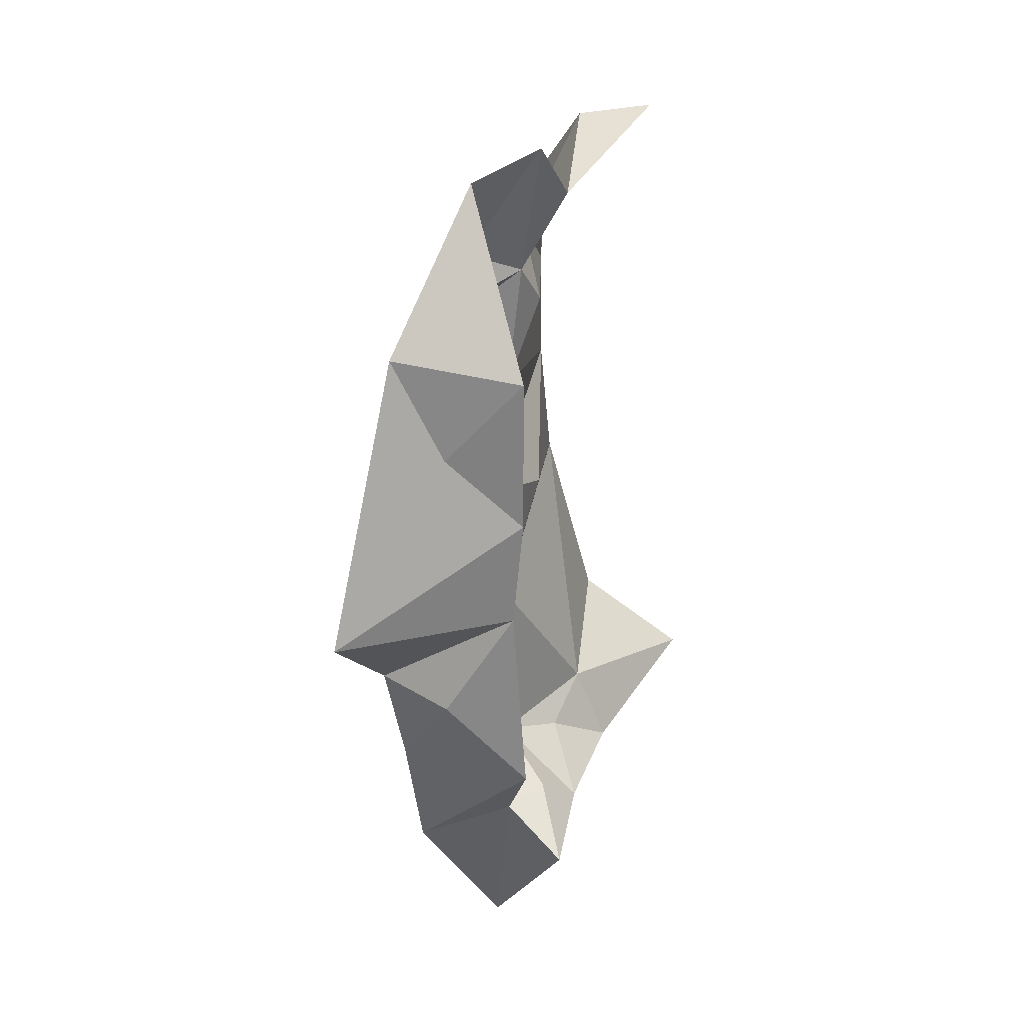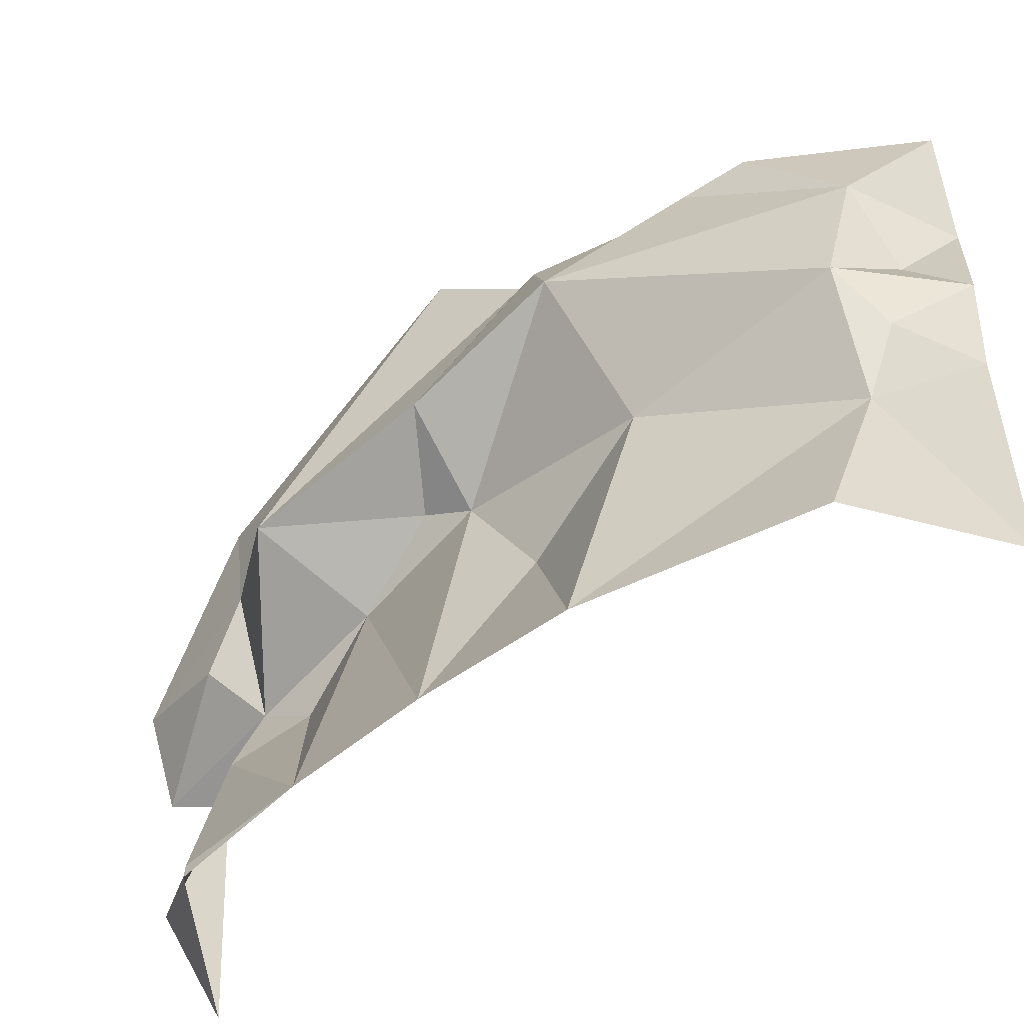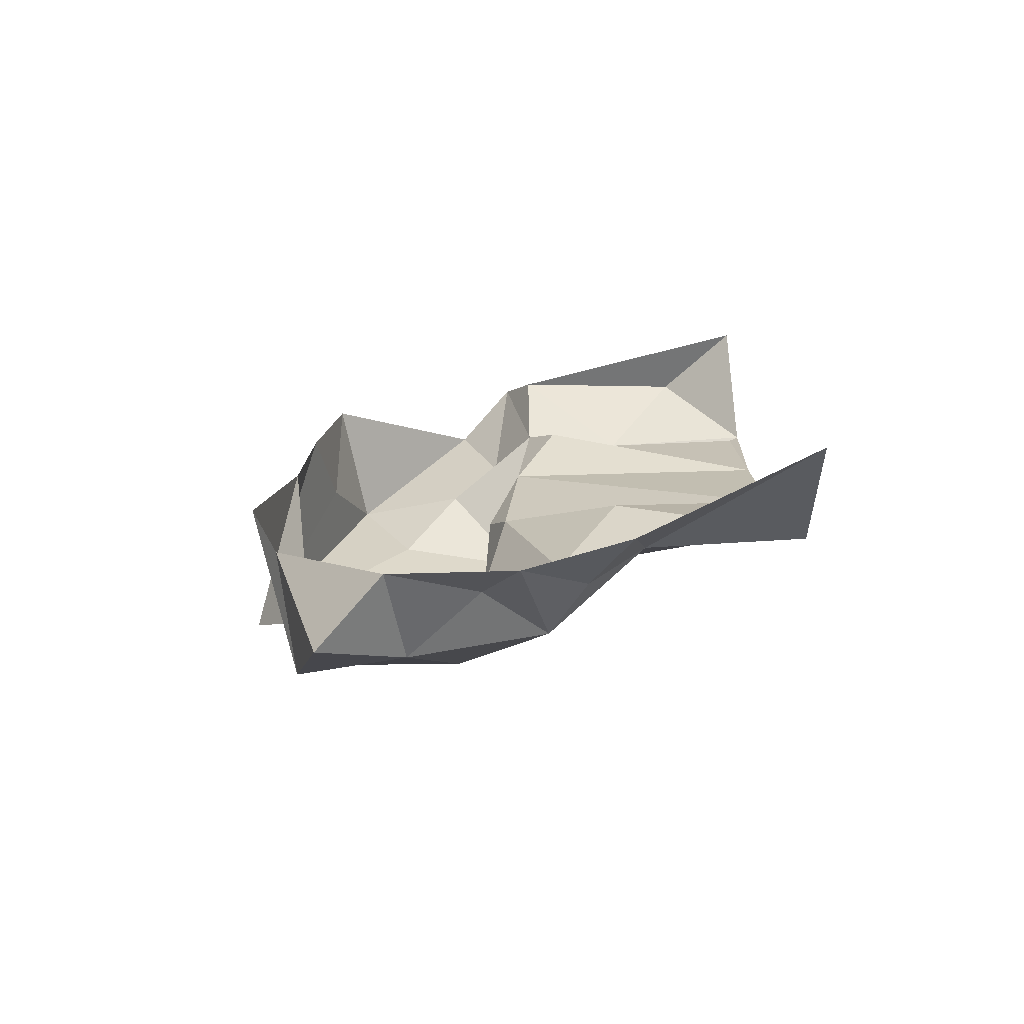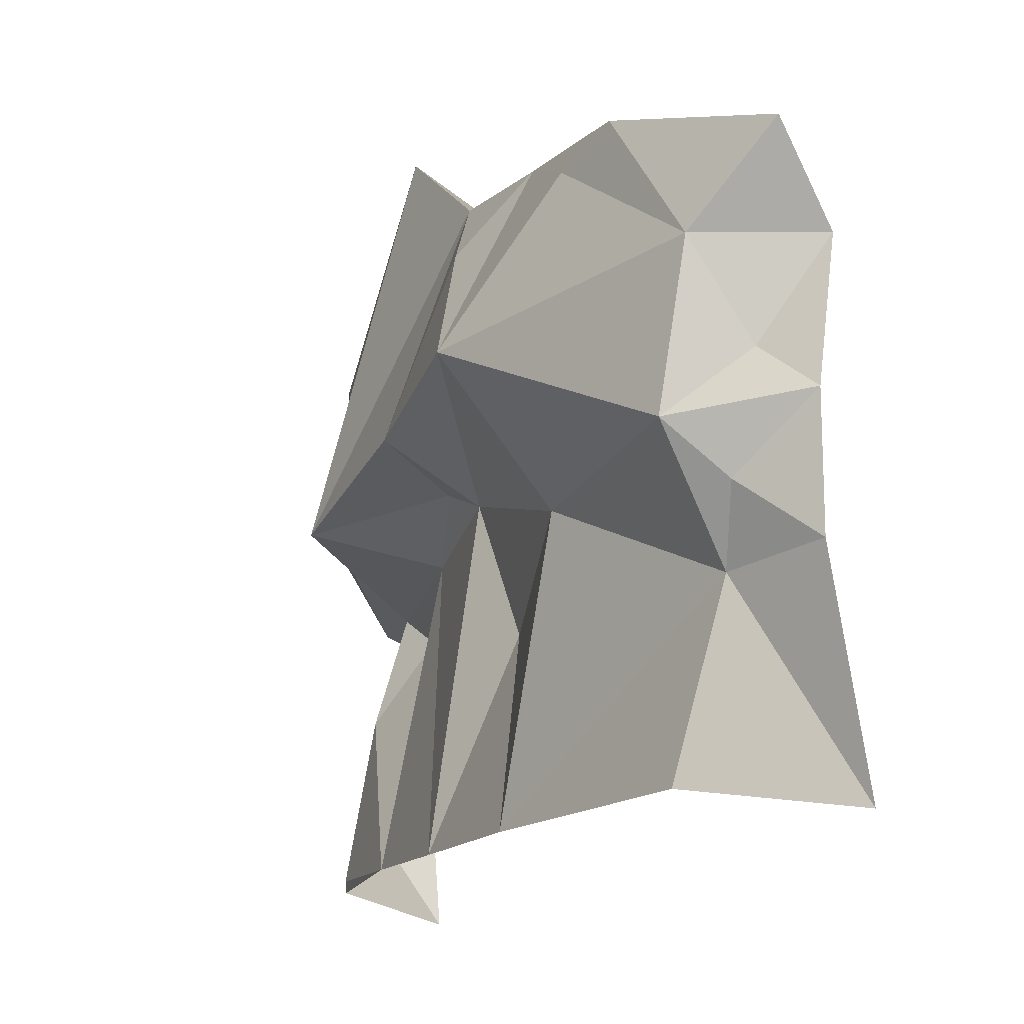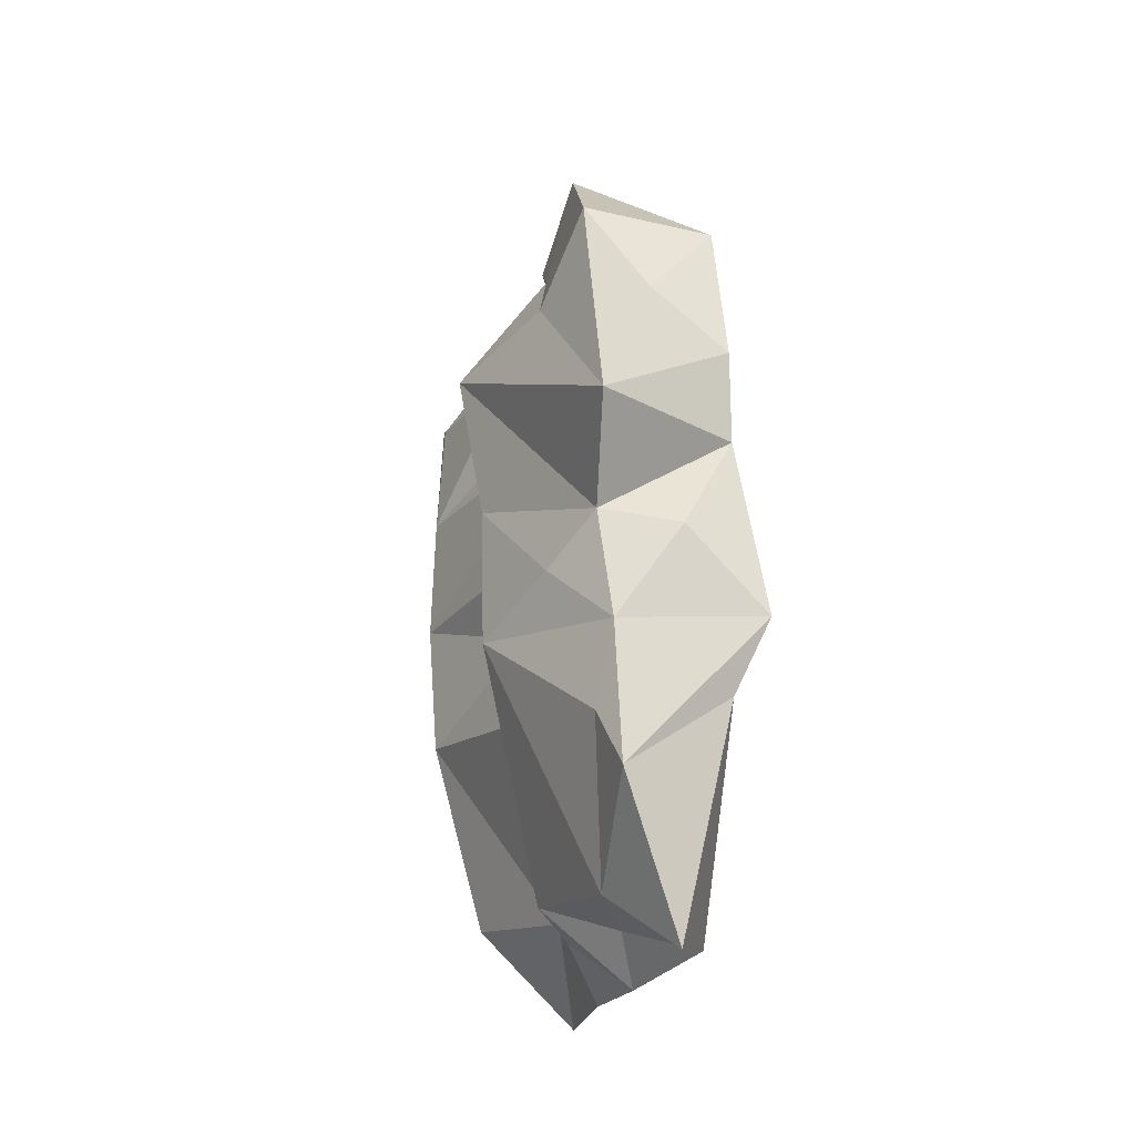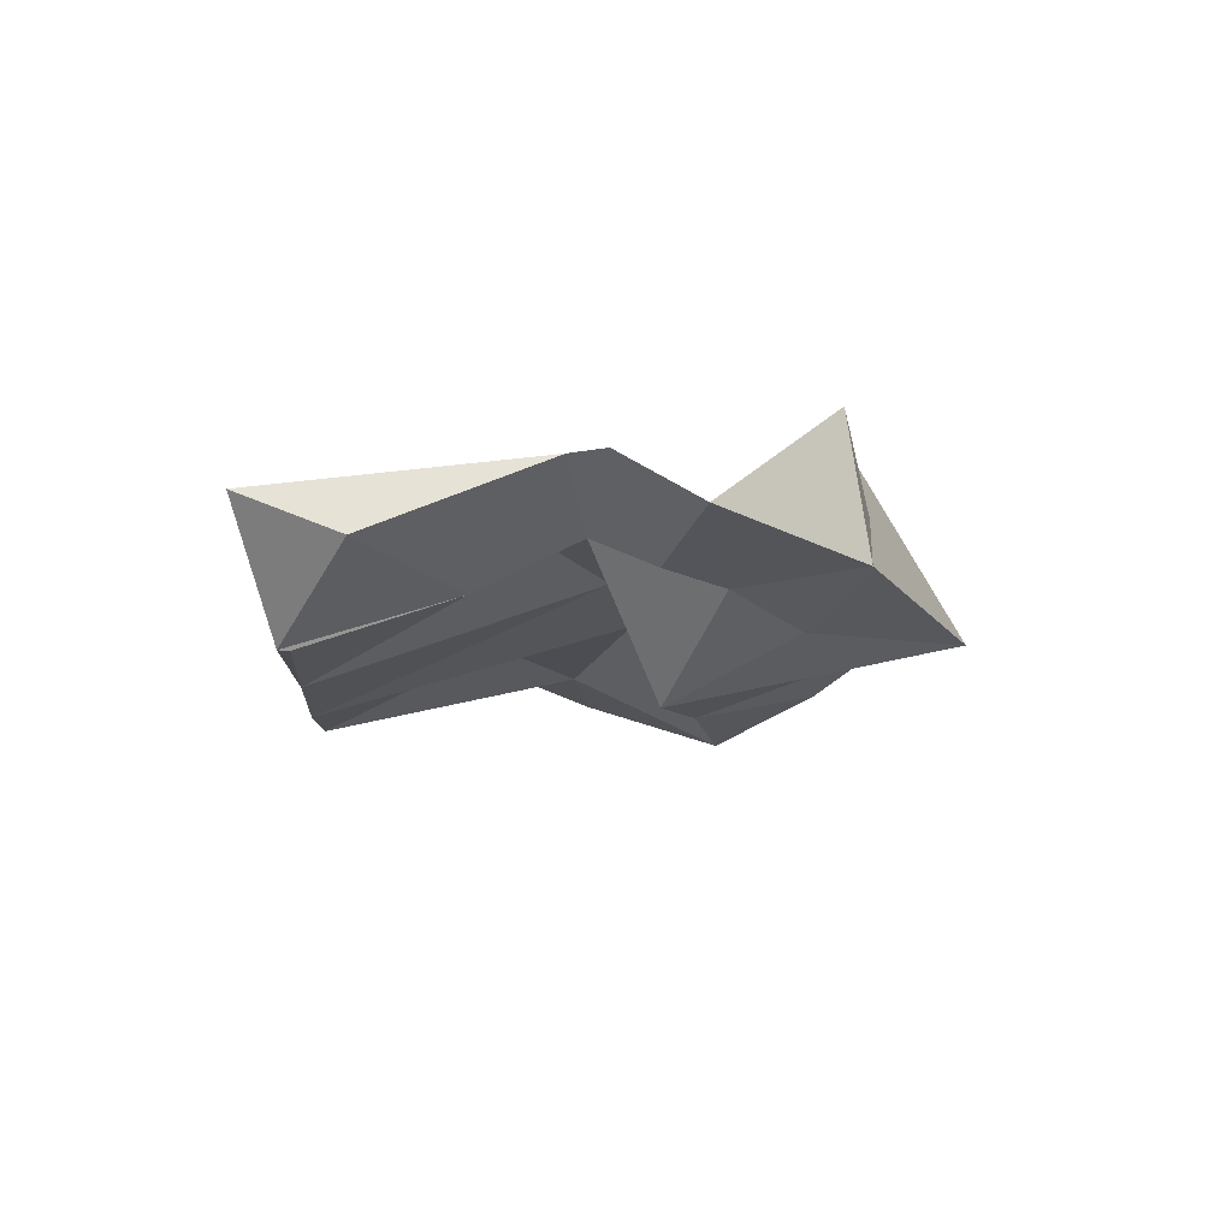
<metadata>
{"format":"obj","ext":"obj","renderer":"f3d","projection":"perspective","resolution":1024,"background":"white","views":[{"elev":34.4,"azim":-161.8,"up":"+Z"},{"elev":-58.3,"azim":131.6,"up":"+Y"},{"elev":-72.6,"azim":-79.1,"up":"+Z"},{"elev":-17.3,"azim":159.6,"up":"+Y"},{"elev":-26.9,"azim":159.4,"up":"+Z"},{"elev":77.4,"azim":80.5,"up":"+Z"}]}
</metadata>
<code>
o Cube
v 2.282 2.526 -3.489
v 1.825 -2.866 -3.448
v 2.555 2.303 2.752
v 2.46 -2.772 2.838
v 2.128 -0.144 -4.017
v 1.911 -0.04822 2.744
v 2.598 2.725 -1.024
v 2.54 -2.839 0.1244
v 2.138 0.3154 -0.02209
v 1.495 -1.244 -3.794
v 2.228 -1.118 2.731
v 2.827 3.493 -0.1708
v 1.243 -2.909 3.628
v 1.183 2.594 -2.688
v 2.418 -2.874 -1.326
v 2.003 1.266 -4.299
v 2.518 1.076 2.606
v 1.116 2.329 2.743
v 2.41 2.664 -2.105
v 2.529 -2.754 1.51
v 1.157 -0.03758 -4.789
v 2.014 0.1282 1.362
v 2.185 -0.2889 -1.933
v 3.098 0.7764 -0.1919
v 1.617 0.2009 4.315
v 1.123 2.642 0.03484
v 0.8958 2.882 -1.939
v 1.055 2.518 1.171
v 2.145 0.9141 4.156
v 1.423 -0.1309 3.694
v 3.147 1.036 -1.786
v 1.092 -1.166 -4.656
v 0.9663 1.254 -4.726
v 3.253 0.379 1.571
v 2.828 1.745 1.753
v 1.525 2.029 -4.986
v 1.62 -0.6336 -4.194
v 1.797 -0.3774 2.245
v 1.991 -1.019 -0.6563
v 2.867 2.08 -1.428
v 1.791 2.936 -1.129
v 1.908 2.504 1.796
v 2.357 0.5008 3.116
v 1.839 -1.979 3.811
v 2.462 2.302 -2.894
v 2.478 -2.665 2.807
v 0.6279 -3.102 -4.389
v 1.456 0.4015 -4.339
v 2.279 0.5338 0.4161
f 34 12 35
f 33 14 36
f 32 21 37
f 20 22 38
f 15 23 39
f 31 19 40
f 19 27 41
f 1 14 27
f 12 28 42
f 6 17 43
f 17 3 29
f 4 11 44
f 11 6 30
f 23 31 9
f 16 1 45
f 2 10 15
f 10 5 23
f 8 9 22
f 21 33 48
f 34 17 6
f 9 24 49
f 12 3 35
f 3 17 35
f 17 34 35
f 14 1 36
f 1 16 36
f 16 33 36
f 21 5 37
f 5 10 37
f 10 32 37
f 22 6 38
f 6 11 38
f 11 20 38
f 23 9 39
f 9 8 39
f 8 15 39
f 19 7 40
f 7 24 40
f 24 31 40
f 27 26 41
f 26 7 41
f 7 19 41
f 19 1 27
f 28 18 42
f 18 3 42
f 3 12 42
f 28 12 26
f 12 7 26
f 17 29 43
f 29 25 43
f 25 6 43
f 3 18 29
f 11 30 44
f 30 13 44
f 13 4 44
f 6 25 30
f 31 24 9
f 16 31 5
f 31 23 5
f 1 19 45
f 19 31 45
f 31 16 45
f 15 10 23
f 20 11 46
f 11 4 46
f 4 20 46
f 20 8 22
f 32 10 47
f 10 2 47
f 33 16 48
f 16 5 48
f 5 21 48
f 24 34 49
f 34 22 49
f 22 9 49
f 12 34 7
f 34 24 7
f 22 34 6

</code>
